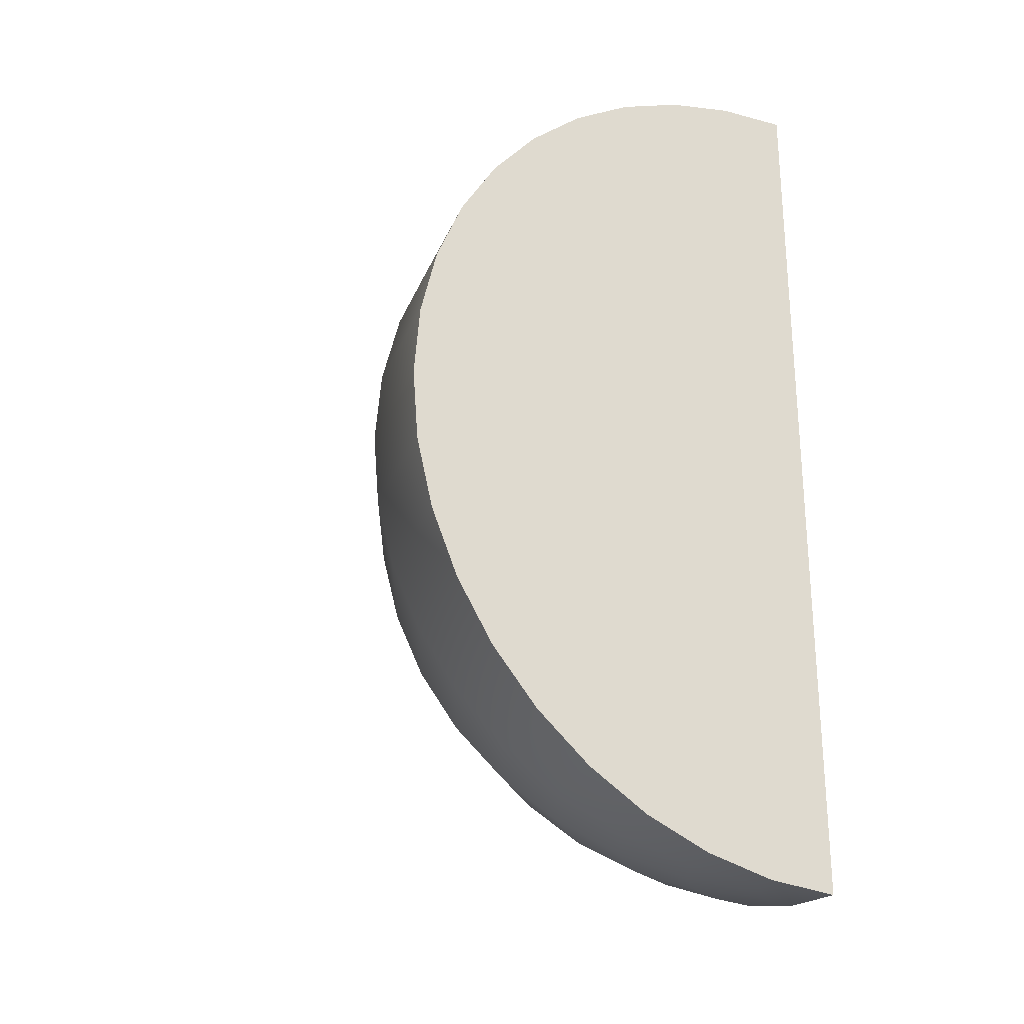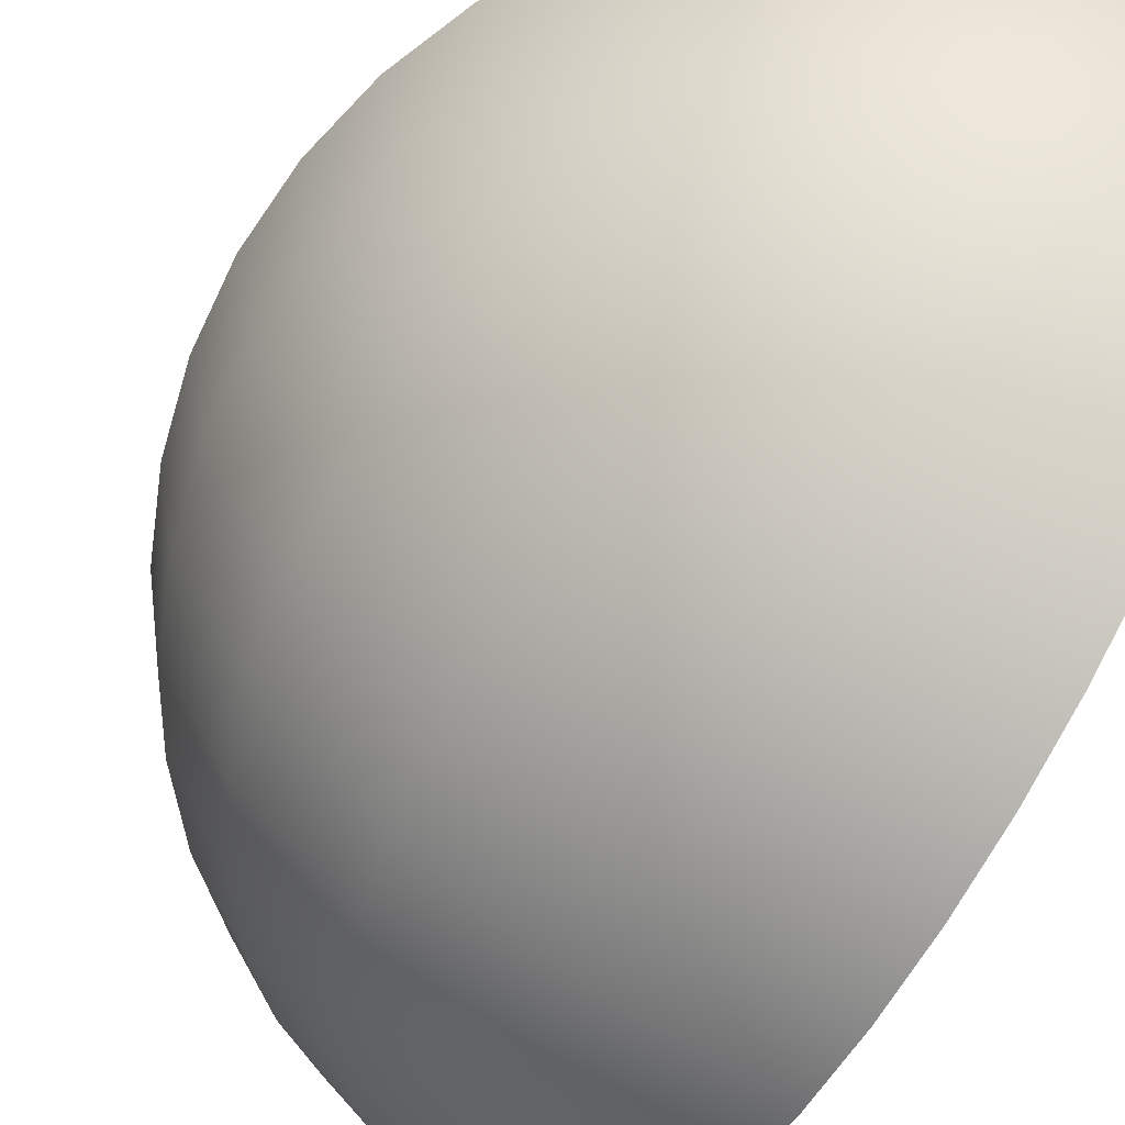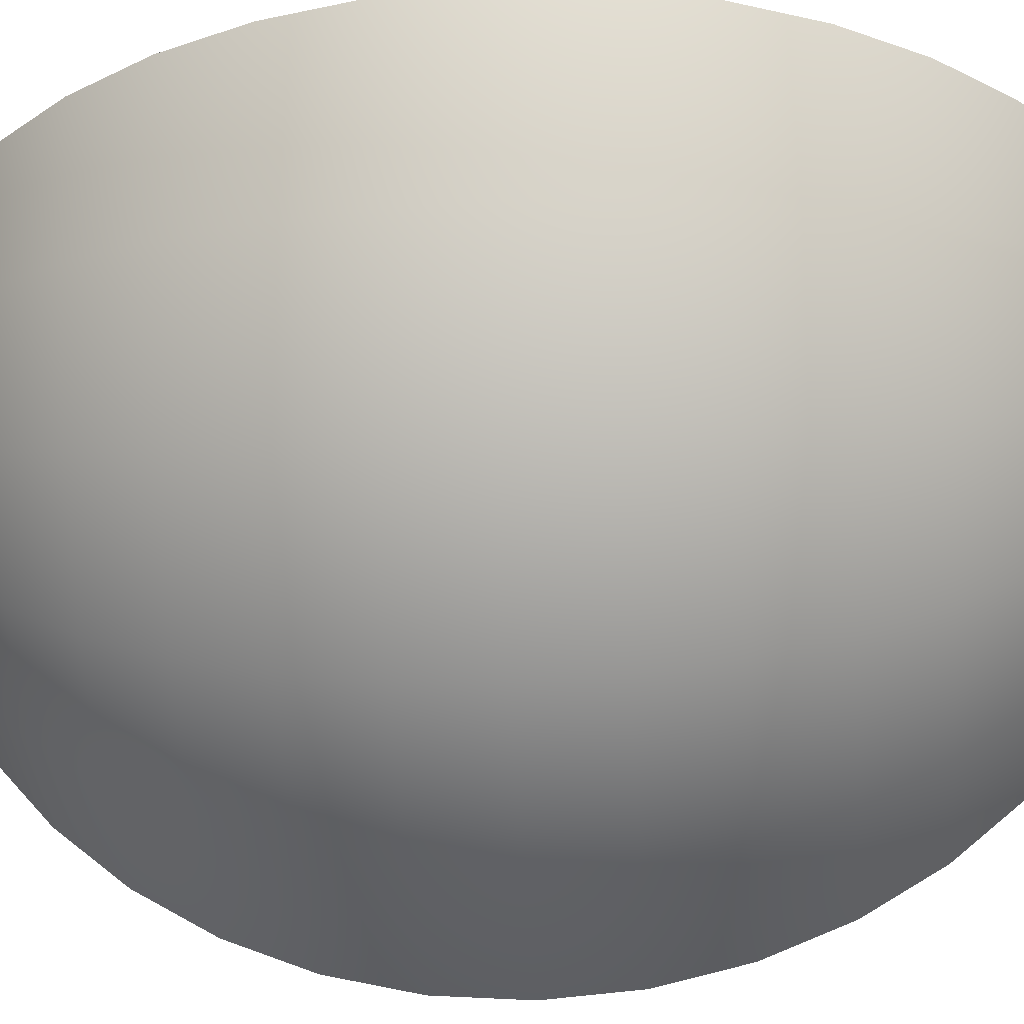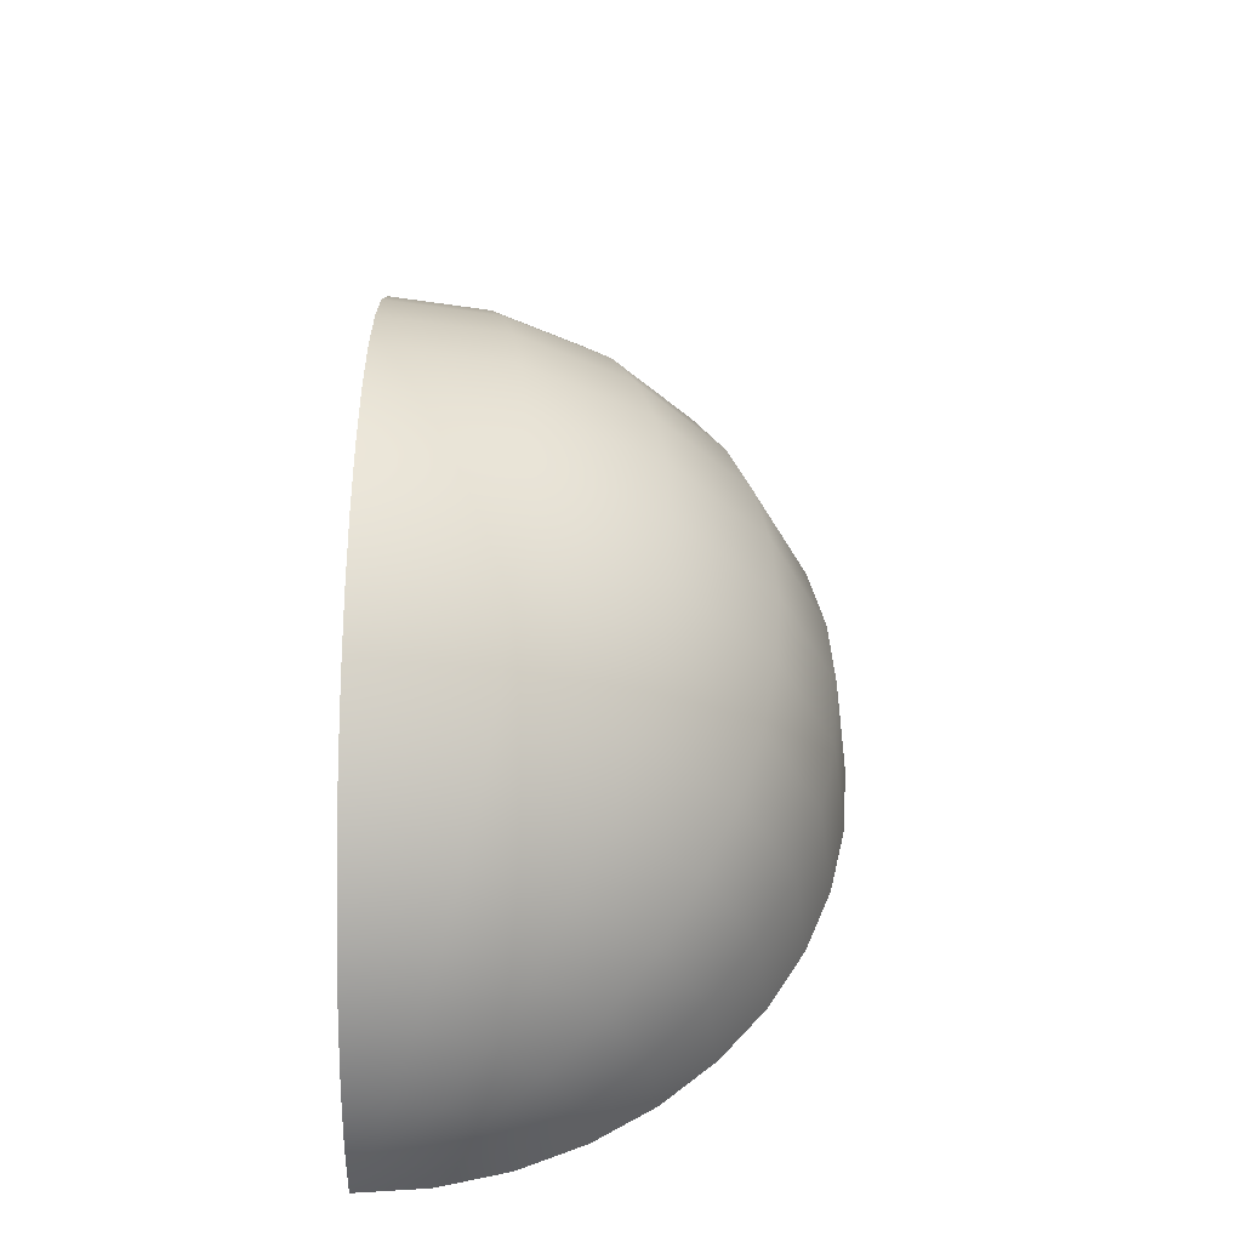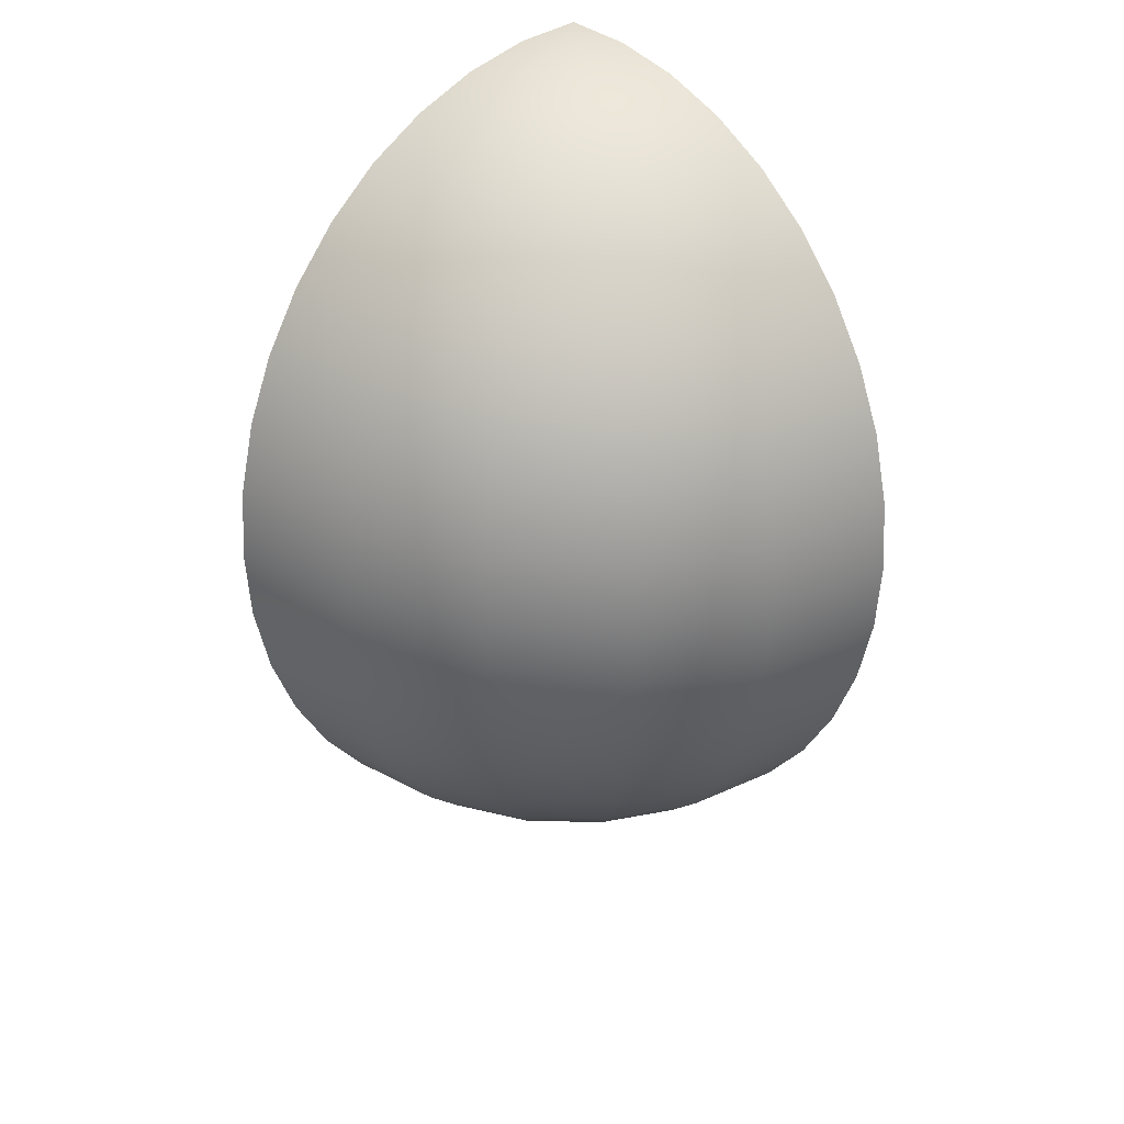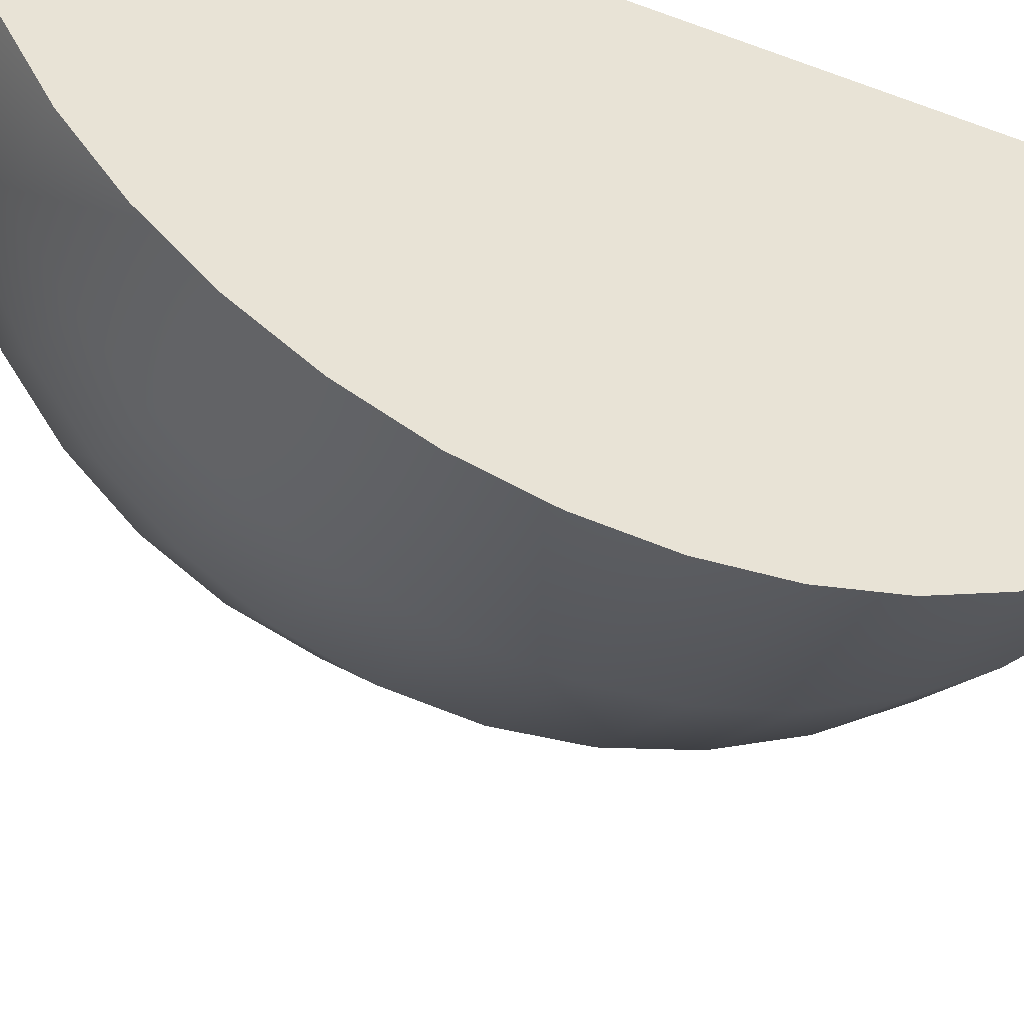
<metadata>
{"format":"obj","ext":"obj","renderer":"f3d","projection":"perspective","resolution":1024,"background":"white","views":[{"elev":-26.2,"azim":-117.9,"up":"+Y"},{"elev":-69.1,"azim":150.1,"up":"+Z"},{"elev":-30.9,"azim":94.1,"up":"+Z"},{"elev":-39.3,"azim":88.4,"up":"+Y"},{"elev":30.2,"azim":137.1,"up":"+Y"},{"elev":-43.3,"azim":-113.9,"up":"+Z"}]}
</metadata>
<code>
g default
v 0.1488 -1.982 8.987
v 0.1266 -1.982 8.943
v 0.09195 -1.982 8.909
v 0.04834 -1.982 8.886
v 0.2939 -1.946 8.94
v 0.25 -1.946 8.854
v 0.1816 -1.946 8.785
v 0.09549 -1.946 8.741
v 0.4318 -1.886 8.895
v 0.3673 -1.886 8.768
v 0.2668 -1.886 8.668
v 0.1403 -1.886 8.603
v 0.559 -1.804 8.854
v 0.4755 -1.804 8.69
v 0.3455 -1.804 8.56
v 0.1816 -1.804 8.476
v 0.6725 -1.702 8.817
v 0.5721 -1.702 8.62
v 0.4156 -1.702 8.463
v 0.2185 -1.702 8.363
v 0.7694 -1.582 8.785
v 0.6545 -1.582 8.56
v 0.4755 -1.582 8.381
v 0.25 -1.582 8.266
v 0.8474 -1.449 8.76
v 0.7208 -1.449 8.511
v 0.5237 -1.449 8.314
v 0.2753 -1.449 8.188
v 0.9045 -1.304 8.741
v 0.7694 -1.304 8.476
v 0.559 -1.304 8.266
v 0.2939 -1.304 8.131
v 0.9393 -1.151 8.73
v 0.7991 -1.151 8.455
v 0.5805 -1.151 8.236
v 0.3052 -1.151 8.096
v 0.9511 -0.9945 8.726
v 0.809 -0.9945 8.447
v 0.5878 -0.9945 8.226
v 0.309 -0.9945 8.084
v 0.9393 -0.8381 8.73
v 0.7991 -0.8381 8.455
v 0.5805 -0.8381 8.236
v 0.3052 -0.8381 8.096
v 0.9045 -0.6855 8.741
v 0.7694 -0.6855 8.476
v 0.559 -0.6855 8.266
v 0.2939 -0.6855 8.131
v 0.8474 -0.5405 8.76
v 0.7208 -0.5405 8.511
v 0.5237 -0.5405 8.314
v 0.2753 -0.5405 8.188
v 0.7694 -0.4067 8.785
v 0.6545 -0.4067 8.56
v 0.4755 -0.4067 8.381
v 0.25 -0.4067 8.266
v 0.6725 -0.2874 8.817
v 0.5721 -0.2874 8.62
v 0.4156 -0.2874 8.463
v 0.2185 -0.2874 8.363
v 0.559 -0.1855 8.854
v 0.4755 -0.1855 8.69
v 0.3455 -0.1855 8.56
v 0.1816 -0.1855 8.476
v 0.4318 -0.1035 8.895
v 0.3673 -0.1035 8.768
v 0.2668 -0.1035 8.668
v 0.1403 -0.1035 8.603
v 0.2939 -0.04346 8.94
v 0.25 -0.04346 8.854
v 0.1816 -0.04346 8.785
v 0.09549 -0.04346 8.741
v 0.1488 -0.006831 8.987
v 0.1266 -0.006831 8.943
v 0.09195 -0.006831 8.909
v 0.04834 -0.006831 8.886
v 0.1564 -1.982 9.035
v 0.309 -1.946 9.035
v 0.454 -1.886 9.035
v 0.5878 -1.804 9.035
v 0.7071 -1.702 9.035
v 0.809 -1.582 9.035
v 0.891 -1.449 9.035
v 0.9511 -1.304 9.035
v 0.9877 -1.151 9.035
v 1 -0.9941 9.035
v 0.9877 -0.8381 9.035
v 0.9511 -0.6854 9.035
v 0.891 -0.5409 9.035
v 0.809 -0.4071 9.035
v 0.7071 -0.2875 9.035
v 0.5878 -0.1848 9.035
v 0.454 -0.1038 9.035
v 0.309 -0.04398 9.035
v 0.1564 -0.006997 9.035
v 0 -1.982 8.879
v 0 -1.946 8.726
v 0 -1.995 9.035
v 0 -1.886 8.581
v 0 -1.804 8.447
v 0 -1.702 8.328
v 0 -1.582 8.226
v 0 -1.449 8.144
v 0 -1.304 8.084
v 0 -1.151 8.048
v 0 -0.9946 8.035
v 0 -0.8389 8.048
v 0 -0.6854 8.084
v 0 -0.5406 8.144
v 0 -0.4067 8.226
v 0 -0.2876 8.328
v 0 -0.1855 8.447
v 0 -0.1035 8.581
v 0 -0.04353 8.726
v 0 -0.006972 8.879
v 0 0.005333 9.035
g Tomato1
f 1 2 6 5
f 2 3 7 6
f 3 4 8 7
f 4 96 97 8
f 77 1 5 78
f 5 6 10 9
f 6 7 11 10
f 7 8 12 11
f 8 97 99 12
f 78 5 9 79
f 9 10 14 13
f 10 11 15 14
f 11 12 16 15
f 12 99 100 16
f 79 9 13 80
f 13 14 18 17
f 14 15 19 18
f 15 16 20 19
f 16 100 101 20
f 80 13 17 81
f 17 18 22 21
f 18 19 23 22
f 19 20 24 23
f 20 101 102 24
f 81 17 21 82
f 21 22 26 25
f 22 23 27 26
f 23 24 28 27
f 24 102 103 28
f 82 21 25 83
f 25 26 30 29
f 26 27 31 30
f 27 28 32 31
f 28 103 104 32
f 83 25 29 84
f 29 30 34 33
f 30 31 35 34
f 31 32 36 35
f 32 104 105 36
f 84 29 33 85
f 33 34 38 37
f 34 35 39 38
f 35 36 40 39
f 36 105 106 40
f 85 33 37 86
f 37 38 42 41
f 38 39 43 42
f 39 40 44 43
f 40 106 107 44
f 86 37 41 87
f 41 42 46 45
f 42 43 47 46
f 43 44 48 47
f 44 107 108 48
f 87 41 45 88
f 45 46 50 49
f 46 47 51 50
f 47 48 52 51
f 48 108 109 52
f 88 45 49 89
f 49 50 54 53
f 50 51 55 54
f 51 52 56 55
f 52 109 110 56
f 89 49 53 90
f 53 54 58 57
f 54 55 59 58
f 55 56 60 59
f 56 110 111 60
f 90 53 57 91
f 57 58 62 61
f 58 59 63 62
f 59 60 64 63
f 60 111 112 64
f 91 57 61 92
f 61 62 66 65
f 62 63 67 66
f 63 64 68 67
f 64 112 113 68
f 92 61 65 93
f 65 66 70 69
f 66 67 71 70
f 67 68 72 71
f 68 113 114 72
f 93 65 69 94
f 69 70 74 73
f 70 71 75 74
f 71 72 76 75
f 72 114 115 76
f 94 69 73 95
f 2 1 98
f 3 2 98
f 4 3 98
f 96 4 98
f 1 77 98
f 73 74 116
f 74 75 116
f 75 76 116
f 76 115 116
f 95 73 116
f 98 77 95 116
f 77 78 94 95
f 78 79 93 94
f 79 80 92 93
f 80 81 91 92
f 81 82 90 91
f 82 83 89 90
f 83 84 88 89
f 84 85 87 88
f 85 86 87
f 97 96 115 114
f 96 98 116 115
f 99 97 114 113
f 100 99 113 112
f 101 100 112 111
f 102 101 111 110
f 103 102 110 109
f 104 103 109 108
f 105 104 108 107
f 106 105 107

</code>
